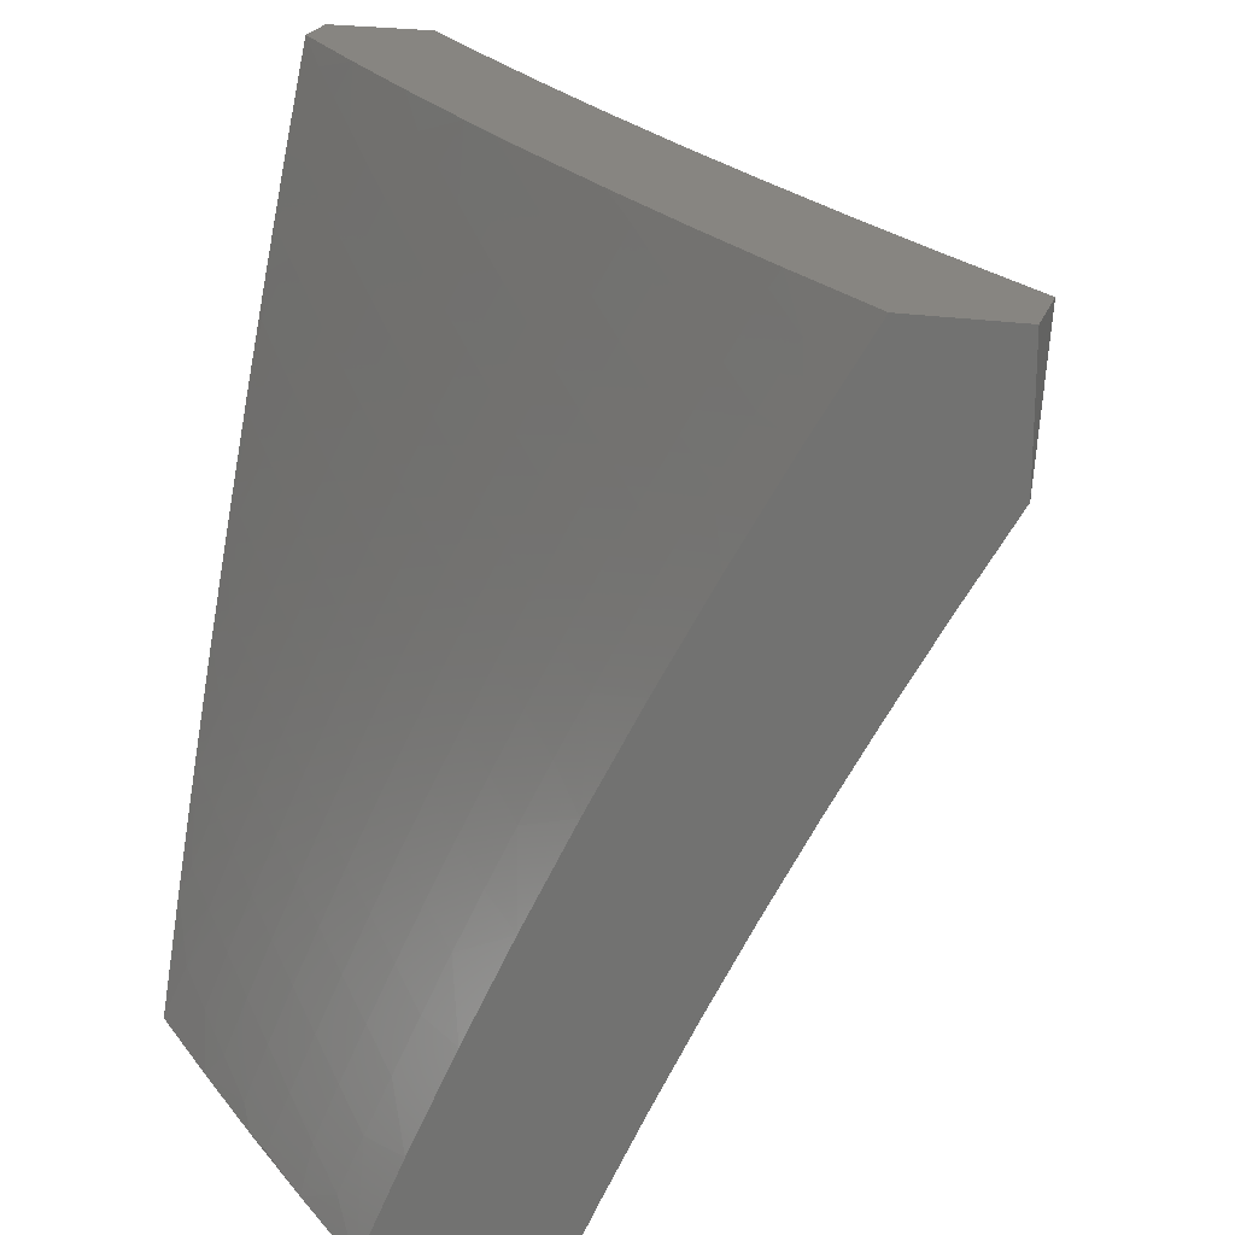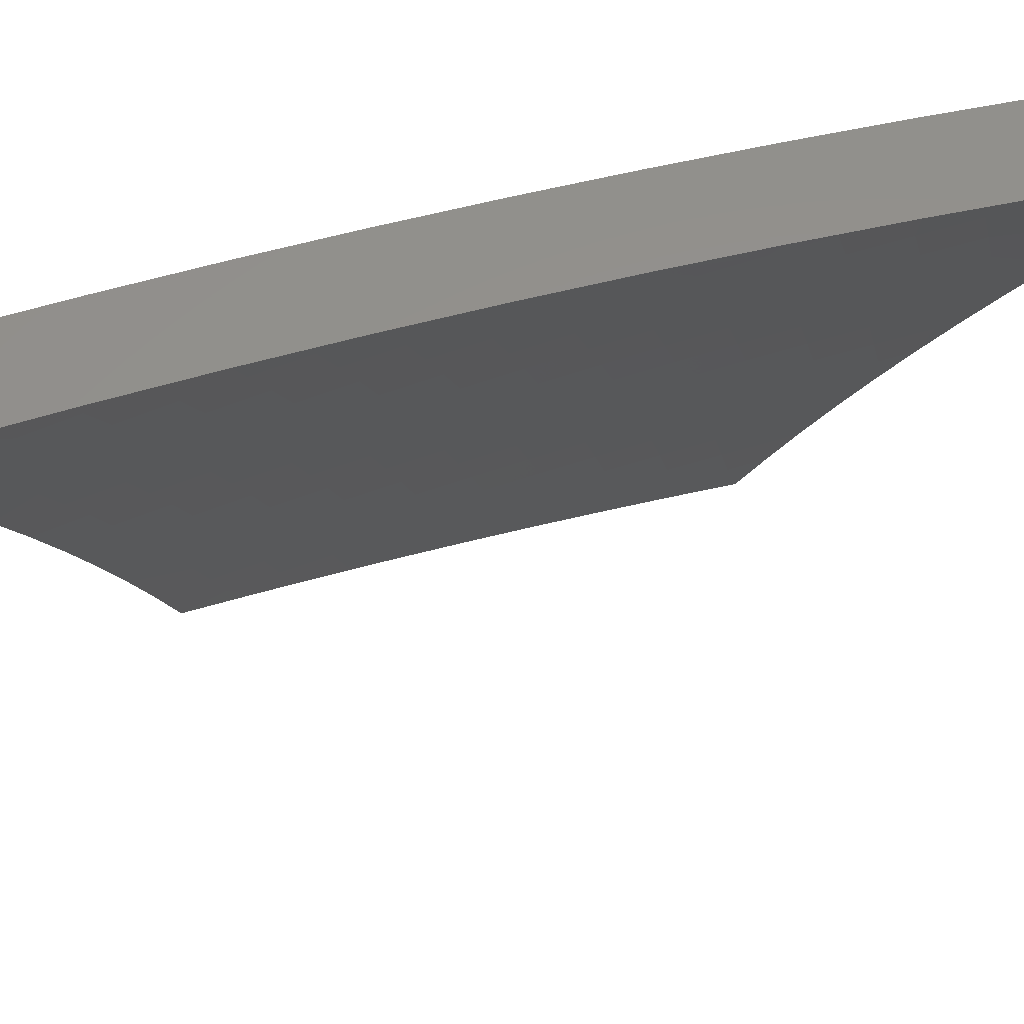
<metadata>
{"format":"stl","ext":"stl","renderer":"f3d","projection":"perspective","resolution":1024,"background":"white","views":[{"elev":21.6,"azim":16.2,"up":"+Y"},{"elev":55.9,"azim":117.5,"up":"+Y"}]}
</metadata>
<code>
# stl→obj: 386 verts, 768 faces
v -7.566 3.129 8
v -7.629 3.11 7.944
v -7.62 3 8
v -7.659 3.038 7.944
v -7.717 3 7.901
v -7.706 3.057 7.888
v -7.783 3.002 7.831
v -7.753 3.075 7.831
v -7.799 3.093 7.774
v -7.768 3.167 7.774
v -7.814 3.185 7.716
v -7.782 3.258 7.716
v -7.828 3.277 7.659
v -7.795 3.351 7.659
v -7.84 3.37 7.601
v -7.806 3.444 7.601
v -7.85 3.464 7.542
v -7.816 3.538 7.542
v -7.859 3.557 7.484
v -7.823 3.632 7.484
v -7.866 3.652 7.425
v -7.83 3.726 7.425
v -7.872 3.746 7.366
v -7.835 3.821 7.366
v -7.877 3.841 7.306
v -7.838 3.916 7.306
v -7.879 3.937 7.246
v -7.799 3.991 7.306
v -7.897 4 7.187
v -7.791 4 7.308
v -7.757 3.969 7.366
v -7.684 4 7.428
v -7.715 3.948 7.425
v -7.673 3.926 7.484
v -7.712 3.853 7.484
v -7.669 3.832 7.542
v -7.707 3.759 7.542
v -7.664 3.737 7.601
v -7.7 3.664 7.601
v -7.657 3.644 7.659
v -7.692 3.571 7.659
v -7.648 3.55 7.716
v -7.683 3.477 7.716
v -7.638 3.457 7.774
v -7.672 3.385 7.774
v -7.626 3.365 7.831
v -7.659 3.293 7.831
v -7.613 3.273 7.888
v -7.645 3.201 7.888
v -7.598 3.181 7.944
v -7.509 3.256 8
v -7.567 3.253 7.944
v -7.58 3.344 7.888
v -7.592 3.437 7.831
v -7.603 3.529 7.774
v -7.612 3.623 7.716
v -7.62 3.716 7.659
v -7.626 3.81 7.601
v -7.631 3.905 7.542
v -7.634 3.999 7.484
v -7.576 4 7.546
v -7.591 3.977 7.542
v -7.549 3.955 7.601
v -7.588 3.883 7.601
v -7.544 3.861 7.659
v -7.583 3.788 7.659
v -7.539 3.767 7.716
v -7.576 3.695 7.716
v -7.532 3.673 7.774
v -7.568 3.601 7.774
v -7.523 3.58 7.831
v -7.558 3.508 7.831
v -7.513 3.487 7.888
v -7.547 3.416 7.888
v -7.501 3.395 7.944
v -7.534 3.324 7.944
v -7.45 3.383 8
v -7.467 3.466 7.944
v -7.389 3.509 8
v -7.432 3.537 7.944
v -7.397 3.607 7.944
v -7.442 3.629 7.888
v -7.406 3.7 7.888
v -7.45 3.722 7.831
v -7.413 3.793 7.831
v -7.457 3.816 7.774
v -7.419 3.887 7.774
v -7.462 3.91 7.716
v -7.423 3.981 7.716
v -7.465 4 7.662
v -7.353 4 7.776
v -7.379 3.958 7.774
v -7.336 3.934 7.831
v -7.375 3.864 7.831
v -7.33 3.841 7.888
v -7.368 3.77 7.888
v -7.323 3.747 7.944
v -7.36 3.677 7.944
v -7.326 3.633 8
v -7.261 3.757 8
v -7.286 3.817 7.944
v -7.292 3.911 7.888
v -7.252 3.98 7.888
v -7.239 4 7.889
v -7.208 3.956 7.944
v -7.124 4 8
v -7.193 3.879 8
v -7.247 3.887 7.944
v -7.506 3.932 7.659
v -7.501 3.838 7.716
v -7.495 3.745 7.774
v -7.487 3.651 7.831
v -7.478 3.558 7.888
v -8 4 7.065
v -7.961 3.978 7.126
v -7.92 3.957 7.186
v -7.918 3.862 7.246
v -7.914 3.766 7.306
v -7.909 3.671 7.366
v -7.902 3.577 7.425
v -7.894 3.483 7.484
v -7.884 3.389 7.542
v -7.872 3.296 7.601
v -7.86 3.204 7.659
v -7.845 3.112 7.716
v -7.829 3.02 7.774
v -7.813 3 7.8
v -8 3.879 7.139
v -7.959 3.882 7.186
v -7.998 3.806 7.186
v -8 3.758 7.211
v -7.956 3.786 7.246
v -7.993 3.71 7.246
v -7.951 3.691 7.306
v -8 3.634 7.281
v -7.988 3.615 7.306
v -8 3.51 7.349
v -7.945 3.596 7.366
v -7.98 3.521 7.366
v -7.937 3.502 7.425
v -7.971 3.427 7.425
v -7.928 3.408 7.484
v -7.961 3.333 7.484
v -7.917 3.315 7.542
v -7.949 3.24 7.542
v -7.905 3.222 7.601
v -7.936 3.148 7.601
v -7.891 3.13 7.659
v -7.921 3.056 7.659
v -7.875 3.038 7.716
v -7.907 3 7.698
v -8 3.384 7.414
v -8 3.257 7.477
v -7.994 3.258 7.484
v -7.981 3.165 7.542
v -8 3.129 7.537
v -7.966 3.073 7.601
v -8 3 7.596
v -7.676 3.129 7.888
v -7.722 3.148 7.831
v -7.691 3.22 7.831
v -7.737 3.239 7.774
v -7.75 3.332 7.716
v -7.762 3.424 7.659
v -7.772 3.518 7.601
v -7.78 3.611 7.542
v -7.787 3.706 7.484
v -7.792 3.8 7.425
v -7.796 3.895 7.366
v -7.705 3.312 7.774
v -7.717 3.405 7.716
v -7.727 3.498 7.659
v -7.736 3.591 7.601
v -7.744 3.685 7.542
v -7.75 3.779 7.484
v -7.754 3.874 7.425
v -7.933 3.868 7
v -7.911 3.805 7.065
v -8 3.734 7
v -7.95 3.726 7.065
v -8 3.645 7.052
v -7.988 3.647 7.065
v -7.944 3.627 7.13
v -7.906 3.705 7.13
v -7.861 3.684 7.195
v -7.822 3.762 7.195
v -7.777 3.741 7.259
v -7.738 3.818 7.259
v -7.692 3.796 7.323
v -7.652 3.872 7.323
v -7.607 3.849 7.386
v -7.566 3.925 7.386
v -7.521 3.902 7.449
v -7.479 3.977 7.449
v -7.434 3.953 7.512
v -7.446 4 7.471
v -7.337 4 7.585
v -7.871 3.884 7.065
v -7.864 4 7
v -7.83 3.962 7.065
v -7.762 4 7.12
v -7.786 3.94 7.13
v -7.7 3.995 7.195
v -7.742 3.918 7.195
v -7.656 3.972 7.259
v -7.697 3.895 7.259
v -7.611 3.949 7.323
v -7.659 4 7.239
v -7.553 4 7.356
v -7.226 4 7.697
v -7.3 3.977 7.636
v -7.341 3.903 7.636
v -7.388 3.928 7.574
v -7.429 3.854 7.574
v -7.475 3.878 7.512
v -7.515 3.803 7.512
v -7.561 3.826 7.449
v -7.601 3.751 7.449
v -7.647 3.773 7.386
v -7.686 3.697 7.386
v -7.732 3.719 7.323
v -7.77 3.642 7.323
v -7.816 3.663 7.259
v -7.853 3.585 7.259
v -7.899 3.606 7.195
v -7.936 3.527 7.195
v -7.981 3.548 7.13
v -8 3.464 7.153
v -8 3.555 7.103
v -7.114 4 7.807
v -7.165 3.998 7.759
v -7.206 3.926 7.759
v -7.253 3.951 7.698
v -7.294 3.878 7.698
v -7.382 3.83 7.636
v -7.468 3.779 7.574
v -7.554 3.728 7.512
v -7.64 3.675 7.449
v -7.724 3.62 7.386
v -7.807 3.564 7.323
v -7.89 3.507 7.259
v -7.972 3.449 7.195
v -8 3.372 7.202
v -7.926 3.429 7.259
v -7.961 3.35 7.259
v -7.88 3.409 7.323
v -7.915 3.331 7.323
v -7.833 3.389 7.386
v -7.868 3.311 7.386
v -7.786 3.368 7.449
v -7.82 3.291 7.449
v -7.738 3.348 7.512
v -7.773 3.271 7.512
v -7.69 3.327 7.574
v -7.724 3.251 7.574
v -7.642 3.306 7.636
v -7.676 3.23 7.636
v -7.593 3.285 7.698
v -7.627 3.21 7.698
v -7.544 3.264 7.759
v -7.577 3.189 7.759
v -7.495 3.242 7.82
v -7.528 3.168 7.82
v -7.445 3.221 7.88
v -7.478 3.147 7.88
v -7.394 3.199 7.94
v -7.427 3.126 7.94
v -7.374 3.109 8
v -7.459 3.052 7.94
v -7.421 3 8
v -7.496 3 7.925
v -7 4 7.916
v -7.07 3.945 7.88
v -7.118 3.972 7.82
v -7.022 3.919 7.94
v -7 3.924 7.959
v -7 3.847 8
v -7.063 3.848 7.94
v -7.058 3.744 8
v -7.103 3.777 7.94
v -7.143 3.705 7.94
v -7.191 3.731 7.88
v -7.23 3.659 7.88
v -7.278 3.683 7.82
v -7.316 3.61 7.82
v -7.365 3.634 7.759
v -7.402 3.56 7.759
v -7.451 3.584 7.698
v -7.488 3.509 7.698
v -7.536 3.532 7.636
v -7.572 3.457 7.636
v -7.62 3.479 7.574
v -7.656 3.403 7.574
v -7.703 3.424 7.512
v -7.115 3.64 8
v -7.181 3.634 7.94
v -7.268 3.586 7.88
v -7.354 3.537 7.82
v -7.439 3.487 7.759
v -7.524 3.435 7.698
v -7.607 3.382 7.636
v -7.17 3.536 8
v -7.219 3.562 7.94
v -7.305 3.514 7.88
v -7.39 3.464 7.82
v -7.475 3.413 7.759
v -7.559 3.36 7.698
v -7.255 3.49 7.94
v -7.223 3.43 8
v -7.291 3.417 7.94
v -7.275 3.324 8
v -7.326 3.345 7.94
v -7.361 3.272 7.94
v -7.411 3.294 7.88
v -7.325 3.217 8
v -7.51 3.073 7.88
v -7.57 3 7.85
v -7.56 3.094 7.82
v -7.591 3.019 7.82
v -7.642 3.039 7.759
v -7.644 3 7.774
v -7.716 3 7.697
v -7.789 3 7.619
v -7.772 3.002 7.636
v -7.741 3.078 7.636
v -7.691 3.059 7.698
v -7.66 3.134 7.698
v -7.61 3.114 7.759
v -7.821 3.021 7.574
v -7.86 3 7.541
v -7.87 3.04 7.512
v -7.93 3 7.462
v -7.918 3.059 7.449
v -8 3 7.383
v -7.966 3.077 7.386
v -8 3.094 7.339
v -7.934 3.155 7.386
v -7.982 3.174 7.323
v -7.901 3.233 7.386
v -7.948 3.253 7.323
v -8 3.187 7.295
v -7.995 3.272 7.259
v -8 3.28 7.249
v -7.867 3.784 7.13
v -7.782 3.84 7.195
v -7.677 3.598 7.449
v -7.761 3.543 7.386
v -7.714 3.522 7.449
v -7.797 3.466 7.386
v -7.751 3.445 7.449
v -7.631 3.576 7.512
v -7.667 3.5 7.512
v -7.593 3.652 7.512
v -7.546 3.63 7.574
v -7.583 3.554 7.574
v -7.498 3.607 7.636
v -7.341 3.441 7.88
v -7.426 3.39 7.82
v -7.376 3.368 7.88
v -7.461 3.316 7.82
v -7.51 3.338 7.759
v -7.844 3.487 7.323
v -7.827 3.862 7.13
v -7.508 3.705 7.574
v -7.46 3.681 7.636
v -7.422 3.756 7.636
v -7.413 3.658 7.698
v -7.374 3.732 7.698
v -7.335 3.805 7.698
v -7.326 3.707 7.759
v -7.239 3.756 7.82
v -7.152 3.803 7.88
v -7.287 3.781 7.759
v -7.247 3.853 7.759
v -7.2 3.828 7.82
v -7.111 3.874 7.88
v -7.159 3.9 7.82
v -7.709 3.155 7.636
v -7.758 3.174 7.574
v -7.806 3.194 7.512
v -7.854 3.214 7.449
v -7.887 3.136 7.449
v -7.838 3.117 7.512
v -7.79 3.098 7.574
v -7 4 8
v -8 4 7
f 1 2 3
f 3 2 4
f 3 4 5
f 5 4 6
f 5 6 7
f 7 6 8
f 7 8 9
f 9 8 10
f 9 10 11
f 11 10 12
f 11 12 13
f 13 12 14
f 13 14 15
f 15 14 16
f 15 16 17
f 17 16 18
f 17 18 19
f 19 18 20
f 19 20 21
f 21 20 22
f 21 22 23
f 23 22 24
f 23 24 25
f 25 24 26
f 25 26 27
f 27 26 28
f 27 28 29
f 29 28 30
f 30 28 31
f 30 31 32
f 32 31 33
f 32 33 34
f 34 33 35
f 34 35 36
f 36 35 37
f 36 37 38
f 38 37 39
f 38 39 40
f 40 39 41
f 40 41 42
f 42 41 43
f 42 43 44
f 44 43 45
f 44 45 46
f 46 45 47
f 46 47 48
f 48 47 49
f 48 49 50
f 50 49 2
f 50 2 1
f 1 51 50
f 50 51 52
f 50 52 48
f 48 52 53
f 48 53 46
f 46 53 54
f 46 54 44
f 44 54 55
f 44 55 42
f 42 55 56
f 42 56 40
f 40 56 57
f 40 57 38
f 38 57 58
f 38 58 36
f 36 58 59
f 36 59 34
f 34 59 60
f 34 60 32
f 32 60 61
f 61 60 62
f 61 62 63
f 63 62 64
f 63 64 65
f 65 64 66
f 65 66 67
f 67 66 68
f 67 68 69
f 69 68 70
f 69 70 71
f 71 70 72
f 71 72 73
f 73 72 74
f 73 74 75
f 75 74 76
f 75 76 77
f 77 76 51
f 51 76 52
f 75 77 78
f 78 77 79
f 78 79 80
f 80 79 81
f 80 81 82
f 82 81 83
f 82 83 84
f 84 83 85
f 84 85 86
f 86 85 87
f 86 87 88
f 88 87 89
f 88 89 90
f 90 89 91
f 91 89 92
f 91 92 93
f 93 92 94
f 93 94 95
f 95 94 96
f 95 96 97
f 97 96 98
f 97 98 99
f 99 98 81
f 99 81 79
f 99 100 97
f 97 100 101
f 97 101 95
f 95 101 102
f 95 102 93
f 93 102 103
f 93 103 91
f 91 103 104
f 104 103 105
f 104 105 106
f 106 105 107
f 107 105 108
f 107 108 101
f 101 108 102
f 100 107 101
f 61 63 90
f 90 63 109
f 90 109 88
f 88 109 110
f 88 110 86
f 86 110 111
f 86 111 84
f 84 111 112
f 84 112 82
f 82 112 113
f 82 113 80
f 80 113 78
f 114 115 29
f 29 115 116
f 29 116 27
f 27 116 117
f 27 117 25
f 25 117 118
f 25 118 23
f 23 118 119
f 23 119 21
f 21 119 120
f 21 120 19
f 19 120 121
f 19 121 17
f 17 121 122
f 17 122 15
f 15 122 123
f 15 123 13
f 13 123 124
f 13 124 11
f 11 124 125
f 11 125 9
f 9 125 126
f 9 126 7
f 7 126 127
f 7 127 5
f 114 128 115
f 115 128 129
f 115 129 116
f 116 129 117
f 129 128 130
f 130 128 131
f 130 131 132
f 132 131 133
f 132 133 134
f 134 133 135
f 134 135 136
f 136 135 137
f 136 137 138
f 138 137 139
f 138 139 140
f 140 139 141
f 140 141 142
f 142 141 143
f 142 143 144
f 144 143 145
f 144 145 146
f 146 145 147
f 146 147 148
f 148 147 149
f 148 149 150
f 150 149 151
f 150 151 126
f 126 151 127
f 131 135 133
f 139 137 141
f 141 137 152
f 141 152 143
f 143 152 153
f 143 153 154
f 154 153 155
f 154 155 145
f 145 155 147
f 153 156 155
f 155 156 147
f 147 156 157
f 157 156 158
f 157 158 149
f 149 158 151
f 145 143 154
f 6 4 159
f 159 4 2
f 159 2 49
f 8 6 160
f 160 6 159
f 160 159 161
f 161 159 49
f 161 49 47
f 150 126 125
f 150 125 148
f 148 125 124
f 148 124 146
f 146 124 123
f 146 123 144
f 144 123 122
f 144 122 142
f 142 122 121
f 142 121 140
f 140 121 120
f 140 120 138
f 138 120 119
f 138 119 134
f 134 119 118
f 134 118 132
f 132 118 117
f 132 117 129
f 157 149 147
f 161 162 160
f 160 162 10
f 160 10 8
f 10 162 12
f 12 162 163
f 12 163 14
f 14 163 164
f 14 164 16
f 16 164 165
f 16 165 18
f 18 165 166
f 18 166 20
f 20 166 167
f 20 167 22
f 22 167 168
f 22 168 24
f 24 168 169
f 24 169 26
f 26 169 28
f 162 161 170
f 170 161 47
f 170 47 45
f 52 76 53
f 53 76 74
f 53 74 54
f 54 74 72
f 54 72 55
f 55 72 70
f 55 70 56
f 56 70 68
f 56 68 57
f 57 68 66
f 57 66 58
f 58 66 64
f 58 64 59
f 59 64 62
f 59 62 60
f 45 171 170
f 170 171 163
f 170 163 162
f 163 171 164
f 164 171 172
f 164 172 165
f 165 172 173
f 165 173 166
f 166 173 174
f 166 174 167
f 167 174 175
f 167 175 168
f 168 175 176
f 168 176 169
f 169 176 31
f 169 31 28
f 172 171 43
f 43 171 45
f 75 78 73
f 73 78 113
f 73 113 71
f 71 113 112
f 71 112 69
f 69 112 111
f 69 111 67
f 67 111 110
f 67 110 65
f 65 110 109
f 65 109 63
f 172 43 41
f 172 41 173
f 173 41 39
f 173 39 174
f 174 39 37
f 174 37 175
f 175 37 35
f 175 35 176
f 176 35 33
f 176 33 31
f 136 138 134
f 129 130 132
f 81 98 83
f 83 98 96
f 83 96 85
f 85 96 94
f 85 94 87
f 87 94 92
f 87 92 89
f 102 108 103
f 103 108 105
f 177 178 179
f 179 178 180
f 179 180 181
f 181 180 182
f 181 182 183
f 183 182 184
f 183 184 185
f 185 184 186
f 185 186 187
f 187 186 188
f 187 188 189
f 189 188 190
f 189 190 191
f 191 190 192
f 191 192 193
f 193 192 194
f 193 194 195
f 195 194 196
f 195 196 197
f 178 177 198
f 198 177 199
f 198 199 200
f 200 199 201
f 200 201 202
f 202 201 203
f 202 203 204
f 204 203 205
f 204 205 206
f 206 205 207
f 206 207 190
f 190 207 192
f 201 208 203
f 203 208 205
f 208 209 205
f 205 209 207
f 196 194 209
f 209 194 192
f 209 192 207
f 210 211 197
f 197 211 212
f 197 212 213
f 213 212 214
f 213 214 215
f 215 214 216
f 215 216 217
f 217 216 218
f 217 218 219
f 219 218 220
f 219 220 221
f 221 220 222
f 221 222 223
f 223 222 224
f 223 224 225
f 225 224 226
f 225 226 227
f 227 226 228
f 227 228 229
f 230 231 210
f 210 231 232
f 210 232 233
f 233 232 234
f 233 234 212
f 212 234 235
f 212 235 214
f 214 235 236
f 214 236 216
f 216 236 237
f 216 237 218
f 218 237 238
f 218 238 220
f 220 238 239
f 220 239 222
f 222 239 240
f 222 240 224
f 224 240 241
f 224 241 226
f 226 241 242
f 226 242 228
f 228 242 243
f 243 242 244
f 243 244 245
f 245 244 246
f 245 246 247
f 247 246 248
f 247 248 249
f 249 248 250
f 249 250 251
f 251 250 252
f 251 252 253
f 253 252 254
f 253 254 255
f 255 254 256
f 255 256 257
f 257 256 258
f 257 258 259
f 259 258 260
f 259 260 261
f 261 260 262
f 261 262 263
f 263 262 264
f 263 264 265
f 265 264 266
f 265 266 267
f 267 266 268
f 267 268 269
f 269 268 270
f 269 270 271
f 272 273 230
f 230 273 274
f 230 274 231
f 231 274 232
f 273 272 275
f 275 272 276
f 275 276 277
f 275 277 278
f 278 277 279
f 278 279 280
f 280 279 281
f 280 281 282
f 282 281 283
f 282 283 284
f 284 283 285
f 284 285 286
f 286 285 287
f 286 287 288
f 288 287 289
f 288 289 290
f 290 289 291
f 290 291 292
f 292 291 293
f 292 293 294
f 294 293 252
f 294 252 250
f 279 295 281
f 281 295 296
f 281 296 283
f 283 296 297
f 283 297 285
f 285 297 298
f 285 298 287
f 287 298 299
f 287 299 289
f 289 299 300
f 289 300 291
f 291 300 301
f 291 301 293
f 293 301 254
f 293 254 252
f 295 302 296
f 296 302 303
f 296 303 297
f 297 303 304
f 297 304 298
f 298 304 305
f 298 305 299
f 299 305 306
f 299 306 300
f 300 306 307
f 300 307 301
f 301 307 256
f 301 256 254
f 303 302 308
f 308 302 309
f 308 309 310
f 310 309 311
f 310 311 312
f 312 311 313
f 312 313 314
f 314 313 264
f 314 264 262
f 311 315 313
f 313 315 266
f 313 266 264
f 315 268 266
f 269 271 316
f 316 271 317
f 316 317 318
f 318 317 319
f 318 319 320
f 320 319 321
f 320 321 322
f 317 321 319
f 323 324 322
f 322 324 325
f 322 325 326
f 326 325 327
f 326 327 328
f 328 327 261
f 328 261 263
f 324 323 329
f 329 323 330
f 329 330 331
f 331 330 332
f 331 332 333
f 333 332 334
f 333 334 335
f 335 334 336
f 335 336 337
f 337 336 338
f 337 338 339
f 339 338 340
f 339 340 249
f 249 340 247
f 336 341 338
f 338 341 340
f 340 341 342
f 342 341 343
f 342 343 245
f 245 343 243
f 227 229 183
f 183 229 181
f 182 180 184
f 184 180 344
f 184 344 186
f 186 344 345
f 186 345 188
f 188 345 206
f 188 206 190
f 183 185 225
f 225 185 223
f 221 223 187
f 187 223 185
f 239 346 347
f 347 346 348
f 347 348 349
f 349 348 350
f 349 350 248
f 248 350 250
f 346 351 348
f 348 351 352
f 348 352 350
f 350 352 294
f 350 294 250
f 239 238 346
f 346 238 353
f 346 353 351
f 351 353 354
f 351 354 355
f 355 354 356
f 355 356 290
f 290 356 288
f 351 355 352
f 352 355 292
f 352 292 294
f 355 290 292
f 305 357 358
f 358 357 359
f 358 359 360
f 360 359 314
f 360 314 262
f 357 310 359
f 359 310 312
f 359 312 314
f 305 304 357
f 357 304 308
f 357 308 310
f 305 358 306
f 306 358 361
f 306 361 307
f 307 361 258
f 307 258 256
f 361 358 360
f 239 347 240
f 240 347 362
f 240 362 241
f 241 362 244
f 241 244 242
f 362 347 349
f 227 183 225
f 198 363 178
f 178 363 344
f 178 344 180
f 344 363 345
f 345 363 204
f 345 204 206
f 200 202 198
f 198 202 363
f 202 204 363
f 221 187 189
f 221 189 219
f 219 189 191
f 219 191 217
f 217 191 193
f 217 193 215
f 215 193 195
f 215 195 213
f 213 195 197
f 353 238 237
f 354 353 364
f 364 353 237
f 364 237 236
f 356 354 365
f 365 354 364
f 365 364 366
f 366 364 236
f 366 236 235
f 288 356 367
f 367 356 365
f 367 365 368
f 368 365 366
f 368 366 369
f 369 366 235
f 369 235 234
f 288 367 286
f 286 367 370
f 286 370 284
f 284 370 371
f 284 371 282
f 282 371 372
f 282 372 280
f 280 372 278
f 370 367 368
f 308 304 303
f 370 368 373
f 373 368 369
f 373 369 374
f 374 369 234
f 374 234 232
f 370 373 371
f 371 373 375
f 371 375 372
f 372 375 376
f 372 376 278
f 278 376 275
f 375 373 374
f 375 374 377
f 377 374 232
f 377 232 274
f 210 233 211
f 211 233 212
f 375 377 376
f 376 377 273
f 376 273 275
f 273 377 274
f 361 360 260
f 260 360 262
f 260 258 361
f 362 349 246
f 246 349 248
f 246 244 362
f 269 316 267
f 267 316 265
f 316 318 265
f 265 318 263
f 261 327 259
f 259 327 378
f 259 378 257
f 257 378 379
f 257 379 255
f 255 379 380
f 255 380 253
f 253 380 381
f 253 381 251
f 251 381 339
f 251 339 249
f 342 245 247
f 342 247 340
f 339 381 337
f 337 381 382
f 337 382 335
f 335 382 333
f 381 380 382
f 382 380 383
f 382 383 333
f 333 383 331
f 380 379 383
f 383 379 384
f 383 384 331
f 331 384 329
f 379 378 384
f 384 378 325
f 384 325 329
f 329 325 324
f 378 327 325
f 326 328 320
f 320 328 318
f 318 328 263
f 322 326 320
f 277 276 385
f 385 276 272
f 107 279 106
f 106 279 277
f 106 277 385
f 279 107 295
f 295 107 100
f 295 100 302
f 302 100 99
f 302 99 309
f 309 99 79
f 309 79 311
f 311 79 77
f 311 77 315
f 315 77 51
f 315 51 268
f 268 51 270
f 270 51 1
f 270 1 3
f 386 114 199
f 199 114 29
f 199 29 201
f 201 29 30
f 201 30 208
f 208 30 32
f 208 32 209
f 209 32 61
f 209 61 196
f 196 61 90
f 196 90 197
f 197 90 91
f 197 91 210
f 210 91 104
f 210 104 230
f 230 104 106
f 230 106 272
f 272 106 385
f 199 177 386
f 386 177 179
f 5 317 3
f 3 317 271
f 3 271 270
f 317 5 321
f 321 5 127
f 321 127 322
f 322 127 323
f 323 127 151
f 323 151 330
f 330 151 158
f 330 158 332
f 332 158 334
f 158 156 334
f 334 156 153
f 334 153 336
f 336 153 341
f 341 153 152
f 341 152 343
f 343 152 137
f 343 137 243
f 243 137 135
f 243 135 228
f 228 135 229
f 229 135 131
f 229 131 181
f 181 131 128
f 181 128 179
f 179 128 114
f 179 114 386

</code>
